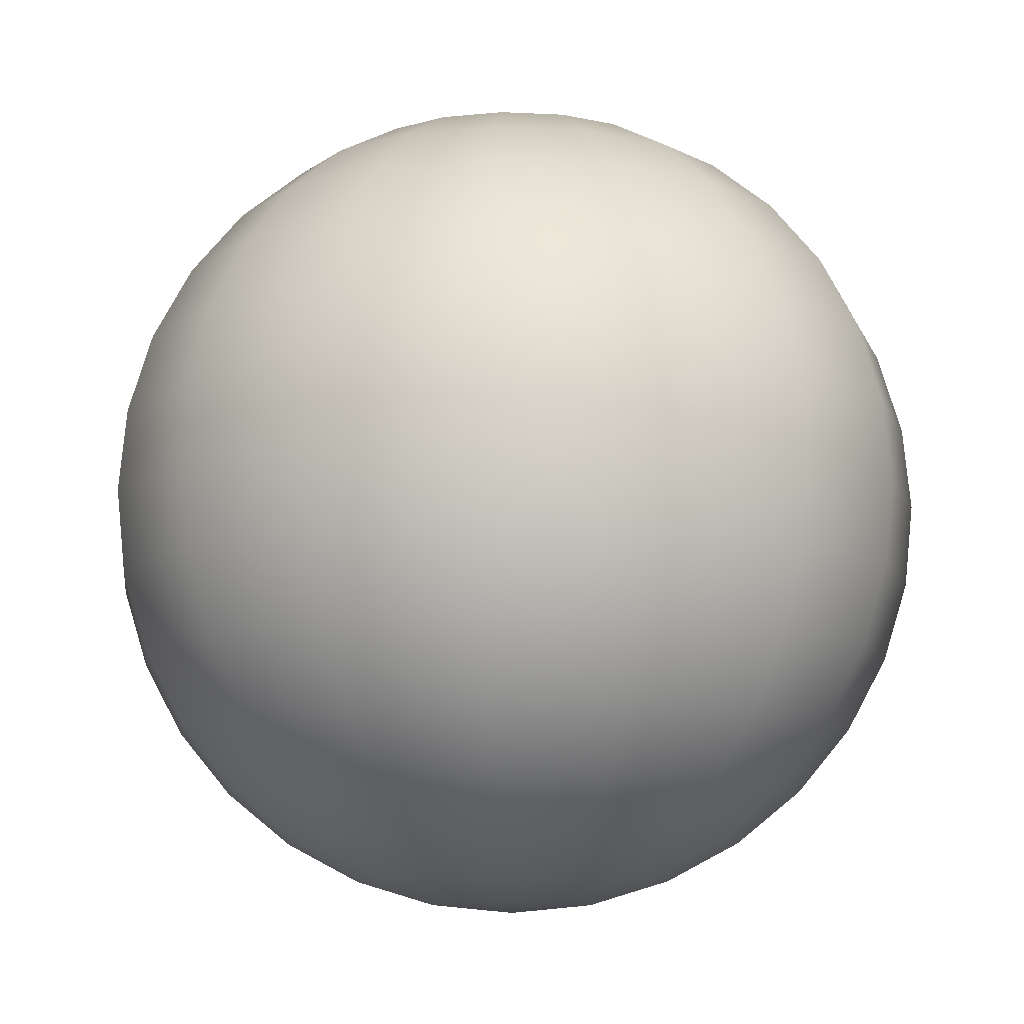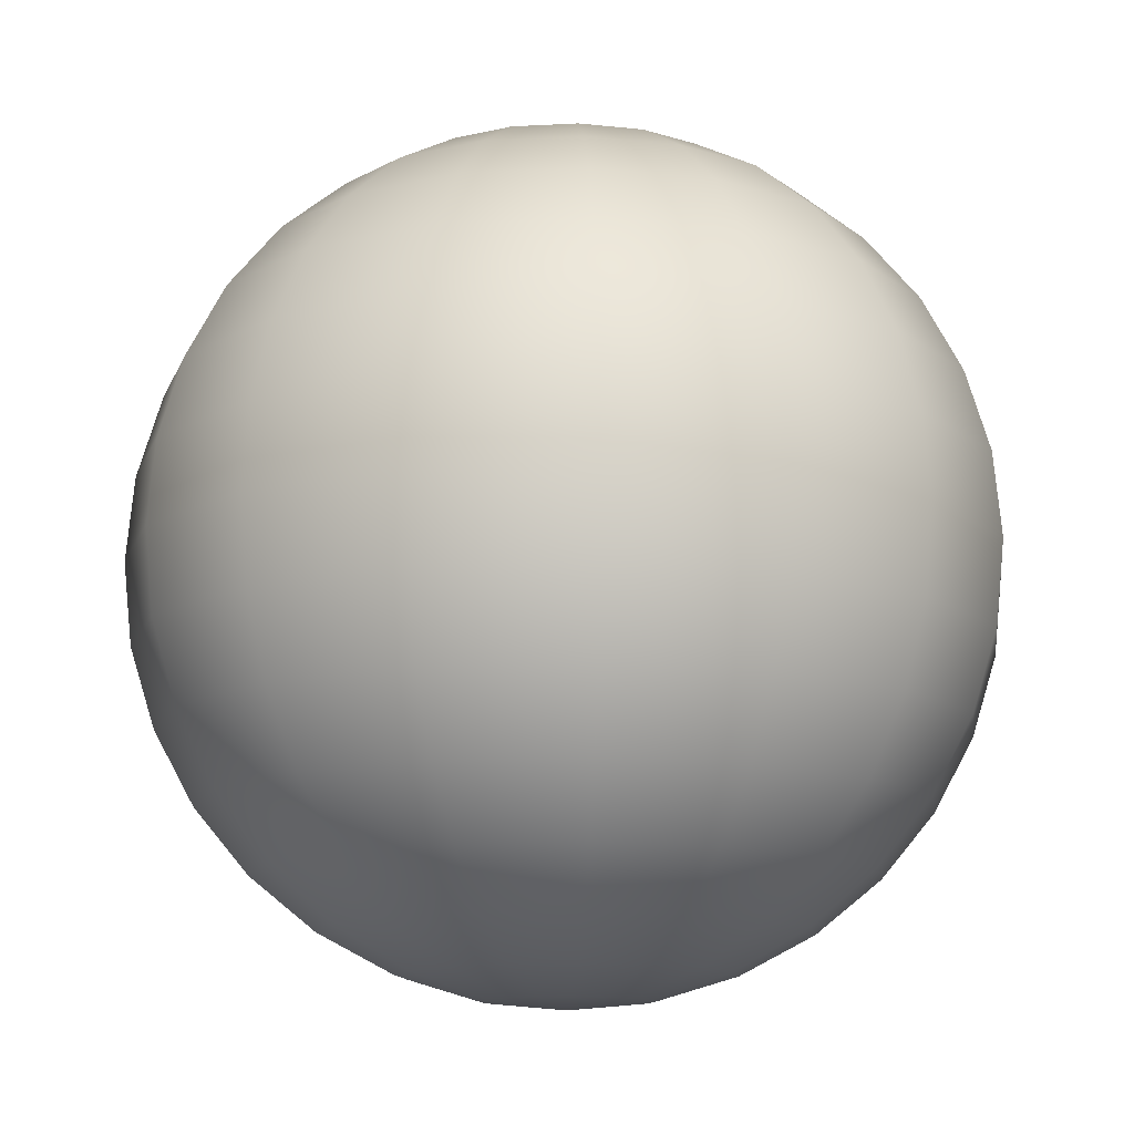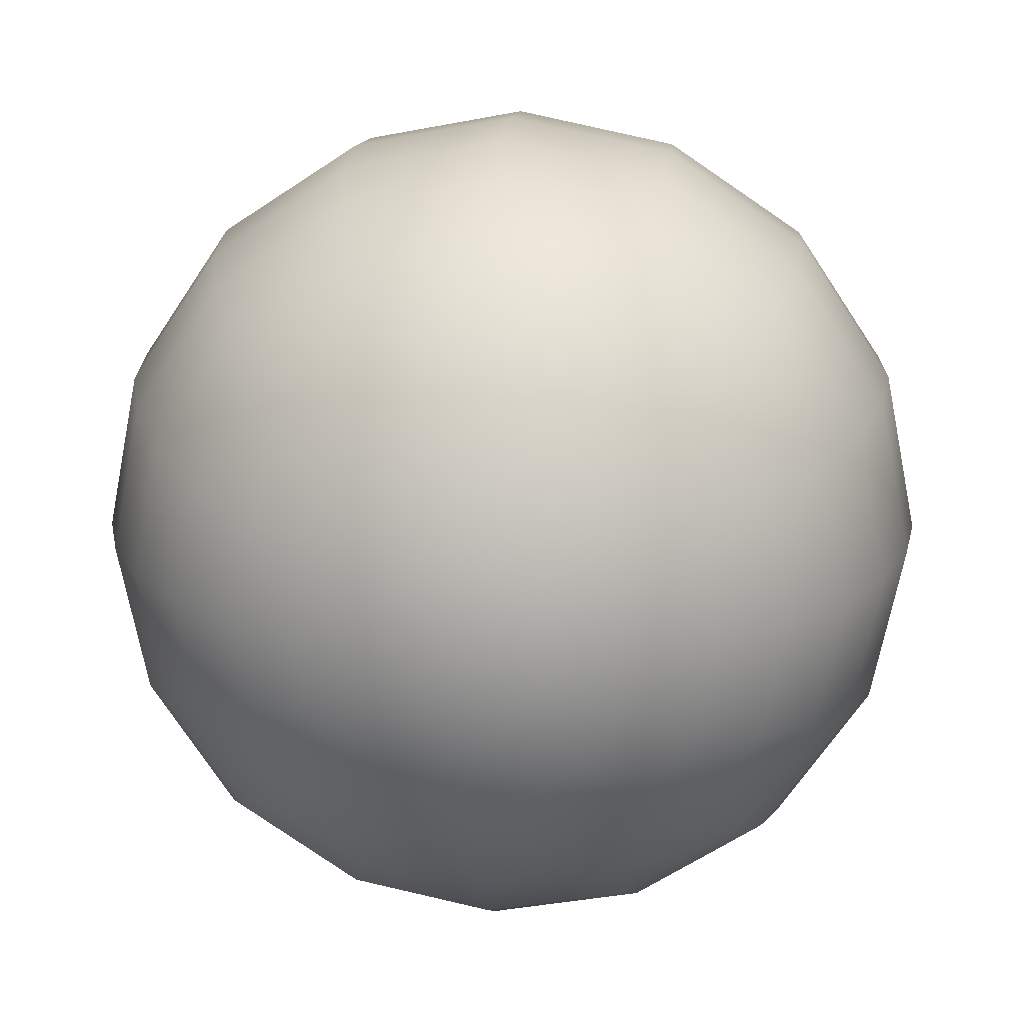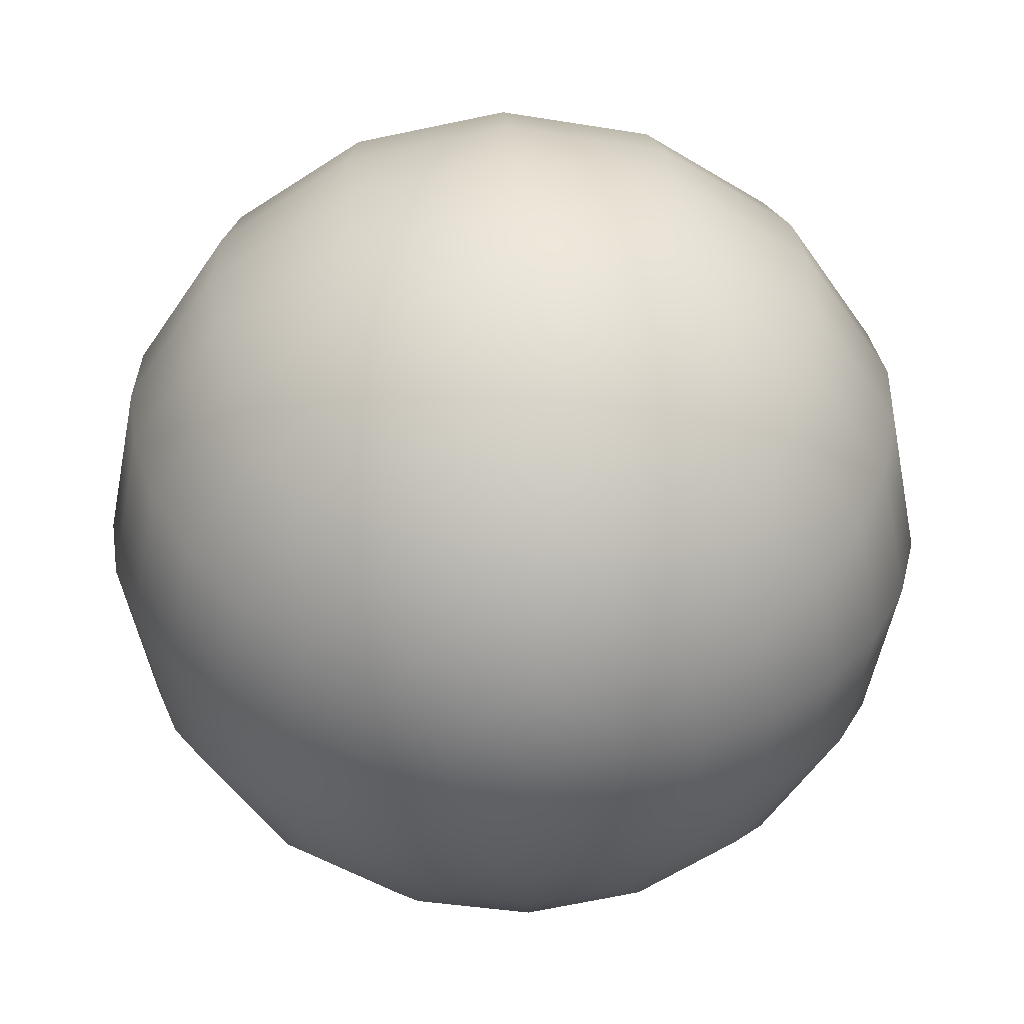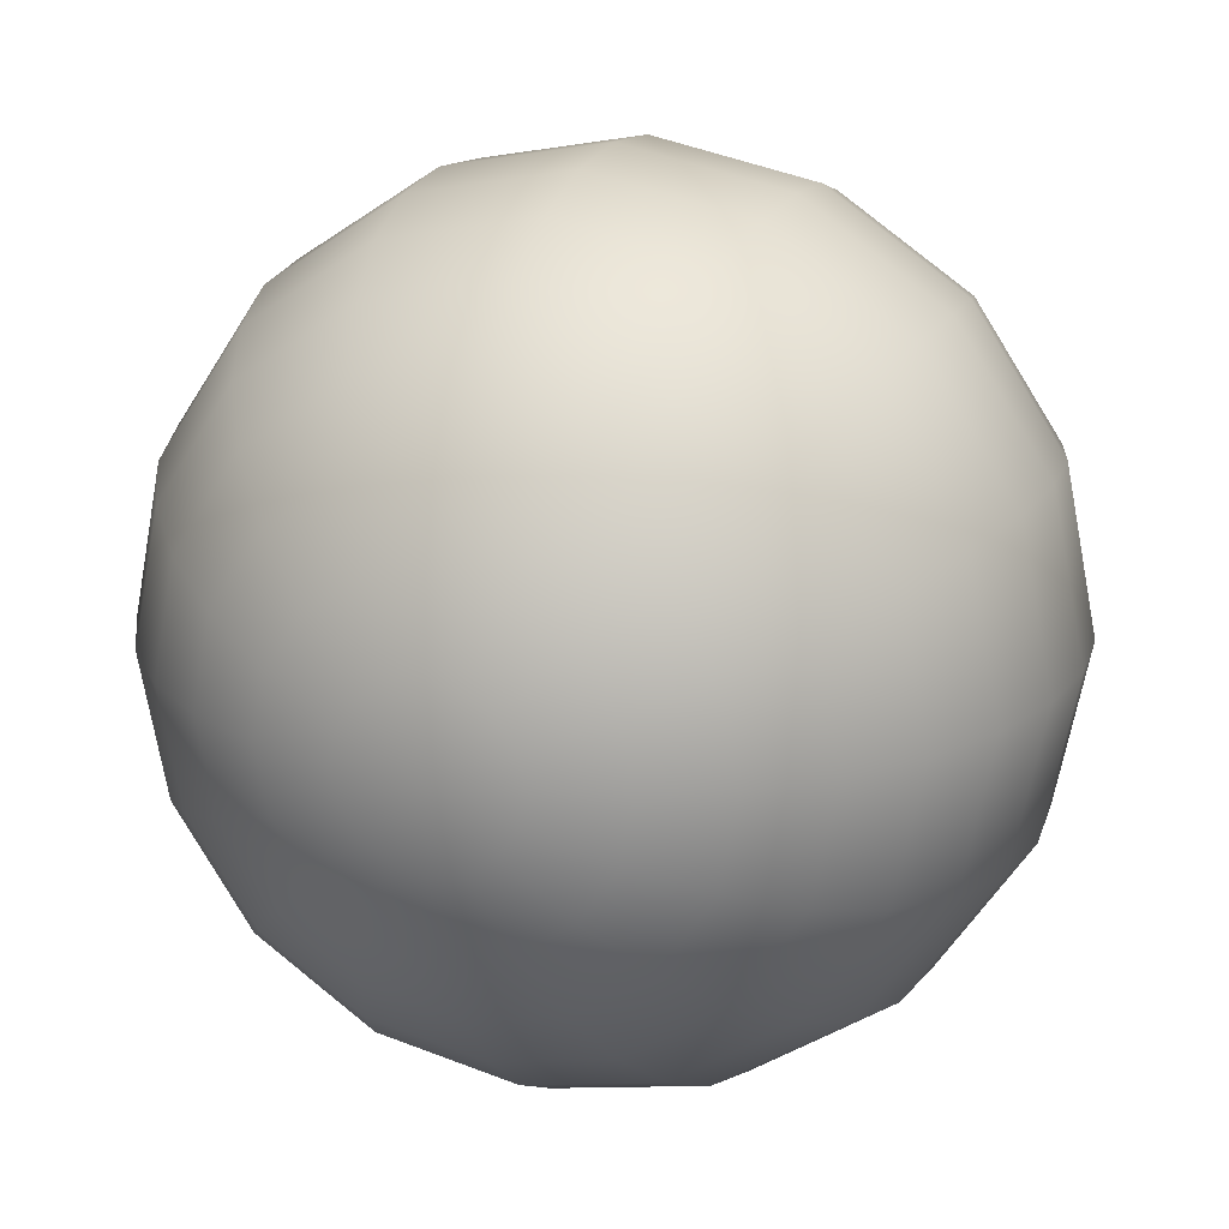
<metadata>
{"format":"obj","ext":"obj","renderer":"f3d","projection":"perspective","resolution":1024,"background":"white","views":[{"elev":-9.8,"azim":93.8,"up":"+Y"},{"elev":-11.7,"azim":-26.2,"up":"+Y"},{"elev":18.8,"azim":6.4,"up":"+Z"},{"elev":35.3,"azim":176.7,"up":"+Z"},{"elev":19.2,"azim":-159.5,"up":"+Z"}]}
</metadata>
<code>
o Bola_Boliche
v -0.4707 0.09406 -0.02207
v -0.4707 0.08827 -0.04117
v -0.4707 0.0662 -0.0742
v -0.4707 0.03317 -0.09627
v -0.4707 0.01407 -0.1021
v -0.4707 -0.02566 -0.1021
v -0.4707 -0.06236 -0.08686
v -0.4707 -0.09045 -0.05877
v -0.4707 -0.09986 -0.04117
v -0.4707 -0.1057 -0.02207
v -0.4631 0.09406 -0.02055
v -0.4558 0.08827 -0.0382
v -0.4491 0.07886 -0.05446
v -0.4431 0.0662 -0.06872
v -0.4383 0.05077 -0.08042
v -0.4347 0.03317 -0.08911
v -0.4325 0.01407 -0.09446
v -0.4317 -0.005797 -0.09627
v -0.4325 -0.02566 -0.09446
v -0.4347 -0.04476 -0.08911
v -0.4383 -0.06236 -0.08042
v -0.4431 -0.07779 -0.06872
v -0.4491 -0.09045 -0.05446
v -0.4558 -0.09986 -0.0382
v -0.4631 -0.1057 -0.02055
v -0.4567 0.09406 -0.01625
v -0.4431 0.08827 -0.02975
v -0.4307 0.07886 -0.0422
v -0.4198 0.0662 -0.05311
v -0.4108 0.05077 -0.06206
v -0.4042 0.03317 -0.06872
v -0.4001 0.01407 -0.07281
v -0.3987 -0.005797 -0.0742
v -0.4001 -0.02566 -0.07281
v -0.4042 -0.04476 -0.06872
v -0.4108 -0.06236 -0.06206
v -0.4198 -0.07779 -0.05311
v -0.4307 -0.09045 -0.0422
v -0.4431 -0.09986 -0.02975
v -0.4567 -0.1057 -0.01625
v -0.4523 0.09406 -0.009804
v -0.4347 0.08827 -0.01711
v -0.4184 0.07886 -0.02385
v -0.4042 0.0662 -0.02975
v -0.3925 0.05077 -0.0346
v -0.3838 0.03317 -0.0382
v -0.3784 0.01407 -0.04042
v -0.3766 -0.005797 -0.04117
v -0.3784 -0.02566 -0.04042
v -0.3838 -0.04476 -0.0382
v -0.3925 -0.06236 -0.0346
v -0.4042 -0.07779 -0.02975
v -0.4184 -0.09045 -0.02385
v -0.4347 -0.09986 -0.01711
v -0.4523 -0.1057 -0.009804
v -0.4508 0.09406 -0.002203
v -0.4317 0.08827 -0.002203
v -0.4141 0.07886 -0.002203
v -0.3987 0.0662 -0.002203
v -0.386 0.05077 -0.002203
v -0.3766 0.03317 -0.002203
v -0.3708 0.01407 -0.002203
v -0.3689 -0.005797 -0.002203
v -0.3708 -0.02566 -0.002203
v -0.3766 -0.04476 -0.002203
v -0.386 -0.06236 -0.002203
v -0.3987 -0.07779 -0.002203
v -0.4141 -0.09045 -0.002203
v -0.4317 -0.09986 -0.002203
v -0.4508 -0.1057 -0.002203
v -0.4523 0.09406 0.005399
v -0.4347 0.08827 0.01271
v -0.4184 0.07886 0.01944
v -0.4042 0.0662 0.02535
v -0.3925 0.05077 0.03019
v -0.3838 0.03317 0.03379
v -0.3784 0.01407 0.03601
v -0.3766 -0.005797 0.03676
v -0.3784 -0.02566 0.03601
v -0.3838 -0.04476 0.03379
v -0.3925 -0.06236 0.03019
v -0.4042 -0.07779 0.02535
v -0.4184 -0.09045 0.01944
v -0.4347 -0.09986 0.01271
v -0.4523 -0.1057 0.005399
v -0.4567 0.09406 0.01184
v -0.4431 0.08827 0.02535
v -0.4307 0.07886 0.0378
v -0.4198 0.0662 0.0487
v -0.4108 0.05077 0.05766
v -0.4042 0.03317 0.06431
v -0.4001 0.01407 0.06841
v -0.3987 -0.005797 0.06979
v -0.4001 -0.02566 0.06841
v -0.4042 -0.04476 0.06431
v -0.4108 -0.06236 0.05766
v -0.4198 -0.07779 0.0487
v -0.4307 -0.09045 0.0378
v -0.4431 -0.09986 0.02535
v -0.4567 -0.1057 0.01184
v -0.4631 0.09406 0.01615
v -0.4558 0.08827 0.03379
v -0.4491 0.07886 0.05006
v -0.4431 0.0662 0.06431
v -0.4383 0.05077 0.07601
v -0.4347 0.03317 0.0847
v -0.4325 0.01407 0.09005
v -0.4317 -0.005797 0.09186
v -0.4325 -0.02566 0.09005
v -0.4347 -0.04476 0.0847
v -0.4383 -0.06236 0.07601
v -0.4431 -0.07779 0.06431
v -0.4491 -0.09045 0.05006
v -0.4558 -0.09986 0.03379
v -0.4631 -0.1057 0.01615
v -0.4707 0.09406 0.01766
v -0.4707 0.08827 0.03676
v -0.4707 0.07886 0.05436
v -0.4707 0.0662 0.06979
v -0.4707 0.05077 0.08245
v -0.4707 0.03317 0.09186
v -0.4707 0.01407 0.09766
v -0.4707 -0.005797 0.09961
v -0.4707 -0.02566 0.09766
v -0.4707 -0.04476 0.09186
v -0.4707 -0.06236 0.08245
v -0.4707 -0.07779 0.06979
v -0.4707 -0.09045 0.05436
v -0.4707 -0.09986 0.03676
v -0.4707 -0.1057 0.01766
v -0.4783 0.09406 0.01615
v -0.4856 0.08827 0.03379
v -0.4923 0.07886 0.05006
v -0.4983 0.0662 0.06431
v -0.5031 0.05077 0.07601
v -0.5067 0.03317 0.0847
v -0.5089 0.01407 0.09005
v -0.5097 -0.005797 0.09186
v -0.5089 -0.02566 0.09005
v -0.5067 -0.04476 0.0847
v -0.5031 -0.06236 0.07601
v -0.4983 -0.07779 0.06431
v -0.4923 -0.09045 0.05006
v -0.4856 -0.09986 0.03379
v -0.4783 -0.1057 0.01615
v -0.4707 -0.1076 -0.002203
v -0.4847 0.09406 0.01184
v -0.4983 0.08827 0.02535
v -0.5107 0.07886 0.0378
v -0.5216 0.0662 0.0487
v -0.5306 0.05077 0.05766
v -0.5372 0.03317 0.06431
v -0.5413 0.01407 0.06841
v -0.5427 -0.005797 0.06979
v -0.5413 -0.02566 0.06841
v -0.5372 -0.04476 0.06431
v -0.5306 -0.06236 0.05766
v -0.5216 -0.07779 0.0487
v -0.5107 -0.09045 0.0378
v -0.4983 -0.09986 0.02535
v -0.4847 -0.1057 0.01184
v -0.4891 0.09406 0.005399
v -0.5067 0.08827 0.01271
v -0.523 0.07886 0.01944
v -0.5372 0.0662 0.02535
v -0.5489 0.05077 0.03019
v -0.5576 0.03317 0.03379
v -0.563 0.01407 0.03601
v -0.5648 -0.005797 0.03676
v -0.563 -0.02566 0.03601
v -0.5576 -0.04476 0.03379
v -0.5489 -0.06236 0.03019
v -0.5372 -0.07779 0.02535
v -0.523 -0.09045 0.01944
v -0.5067 -0.09986 0.01271
v -0.4891 -0.1057 0.005399
v -0.4707 0.09602 -0.002203
v -0.4906 0.09406 -0.002203
v -0.5097 0.08827 -0.002203
v -0.5273 0.07886 -0.002203
v -0.5427 0.0662 -0.002203
v -0.5554 0.05077 -0.002203
v -0.5648 0.03317 -0.002203
v -0.5706 0.01407 -0.002203
v -0.5725 -0.005797 -0.002203
v -0.5706 -0.02566 -0.002203
v -0.5648 -0.04476 -0.002203
v -0.5554 -0.06236 -0.002203
v -0.5427 -0.07779 -0.002203
v -0.5273 -0.09045 -0.002203
v -0.5097 -0.09986 -0.002203
v -0.4906 -0.1057 -0.002203
v -0.4891 0.09406 -0.009804
v -0.5067 0.08827 -0.01711
v -0.523 0.07886 -0.02385
v -0.5372 0.0662 -0.02975
v -0.5489 0.05077 -0.0346
v -0.5576 0.03317 -0.0382
v -0.563 0.01407 -0.04042
v -0.5648 -0.005797 -0.04117
v -0.563 -0.02566 -0.04042
v -0.5576 -0.04476 -0.0382
v -0.5489 -0.06236 -0.0346
v -0.5372 -0.07779 -0.02975
v -0.523 -0.09045 -0.02385
v -0.5067 -0.09986 -0.01711
v -0.4891 -0.1057 -0.009804
v -0.4847 0.09406 -0.01625
v -0.4983 0.08827 -0.02975
v -0.5107 0.07886 -0.0422
v -0.5216 0.0662 -0.05311
v -0.5306 0.05077 -0.06206
v -0.5372 0.03317 -0.06872
v -0.5413 0.01407 -0.07281
v -0.5427 -0.005797 -0.0742
v -0.5413 -0.02566 -0.07281
v -0.5372 -0.04476 -0.06872
v -0.5306 -0.06236 -0.06206
v -0.5216 -0.07779 -0.05311
v -0.5107 -0.09045 -0.0422
v -0.4983 -0.09986 -0.02975
v -0.4847 -0.1057 -0.01625
v -0.4783 0.09406 -0.02055
v -0.4856 0.08827 -0.0382
v -0.4923 0.07886 -0.05446
v -0.4983 0.0662 -0.06872
v -0.5031 0.05077 -0.08042
v -0.5067 0.03317 -0.08911
v -0.5089 0.01407 -0.09446
v -0.5097 -0.005797 -0.09627
v -0.5089 -0.02566 -0.09446
v -0.5067 -0.04476 -0.08911
v -0.5031 -0.06236 -0.08042
v -0.4983 -0.07779 -0.06872
v -0.4923 -0.09045 -0.05446
v -0.4856 -0.09986 -0.0382
v -0.4783 -0.1057 -0.02055
v -0.4707 0.07886 -0.05877
v -0.4707 0.05077 -0.08686
v -0.4707 -0.005797 -0.104
v -0.4707 -0.04476 -0.09627
v -0.4707 -0.07779 -0.0742
f 238 2 12 13
f 7 241 20 21
f 3 238 13 14
f 242 7 21 22
f 239 3 14 15
f 8 242 22 23
f 4 239 15 16
f 9 8 23 24
f 5 4 16 17
f 10 9 24 25
f 240 5 17 18
f 1 177 11
f 146 10 25
f 6 240 18 19
f 2 1 11 12
f 241 6 19 20
f 19 18 33 34
f 12 11 26 27
f 20 19 34 35
f 13 12 27 28
f 21 20 35 36
f 14 13 28 29
f 22 21 36 37
f 15 14 29 30
f 23 22 37 38
f 16 15 30 31
f 24 23 38 39
f 17 16 31 32
f 25 24 39 40
f 18 17 32 33
f 11 177 26
f 146 25 40
f 38 37 52 53
f 31 30 45 46
f 39 38 53 54
f 32 31 46 47
f 40 39 54 55
f 33 32 47 48
f 26 177 41
f 146 40 55
f 34 33 48 49
f 27 26 41 42
f 35 34 49 50
f 28 27 42 43
f 36 35 50 51
f 29 28 43 44
f 37 36 51 52
f 30 29 44 45
f 50 49 64 65
f 43 42 57 58
f 51 50 65 66
f 44 43 58 59
f 52 51 66 67
f 45 44 59 60
f 53 52 67 68
f 46 45 60 61
f 54 53 68 69
f 47 46 61 62
f 55 54 69 70
f 48 47 62 63
f 41 177 56
f 146 55 70
f 49 48 63 64
f 42 41 56 57
f 69 68 83 84
f 62 61 76 77
f 70 69 84 85
f 63 62 77 78
f 56 177 71
f 146 70 85
f 64 63 78 79
f 57 56 71 72
f 65 64 79 80
f 58 57 72 73
f 66 65 80 81
f 59 58 73 74
f 67 66 81 82
f 60 59 74 75
f 68 67 82 83
f 61 60 75 76
f 73 72 87 88
f 81 80 95 96
f 74 73 88 89
f 82 81 96 97
f 75 74 89 90
f 83 82 97 98
f 76 75 90 91
f 84 83 98 99
f 77 76 91 92
f 85 84 99 100
f 78 77 92 93
f 71 177 86
f 146 85 100
f 79 78 93 94
f 72 71 86 87
f 80 79 94 95
f 92 91 106 107
f 100 99 114 115
f 93 92 107 108
f 86 177 101
f 146 100 115
f 94 93 108 109
f 87 86 101 102
f 95 94 109 110
f 88 87 102 103
f 96 95 110 111
f 89 88 103 104
f 97 96 111 112
f 90 89 104 105
f 98 97 112 113
f 91 90 105 106
f 99 98 113 114
f 111 110 125 126
f 104 103 118 119
f 112 111 126 127
f 105 104 119 120
f 113 112 127 128
f 106 105 120 121
f 114 113 128 129
f 107 106 121 122
f 115 114 129 130
f 108 107 122 123
f 101 177 116
f 146 115 130
f 109 108 123 124
f 102 101 116 117
f 110 109 124 125
f 103 102 117 118
f 130 129 144 145
f 123 122 137 138
f 116 177 131
f 146 130 145
f 124 123 138 139
f 117 116 131 132
f 125 124 139 140
f 118 117 132 133
f 126 125 140 141
f 119 118 133 134
f 127 126 141 142
f 120 119 134 135
f 128 127 142 143
f 121 120 135 136
f 129 128 143 144
f 122 121 136 137
f 134 133 149 150
f 142 141 157 158
f 135 134 150 151
f 143 142 158 159
f 136 135 151 152
f 144 143 159 160
f 137 136 152 153
f 145 144 160 161
f 138 137 153 154
f 131 177 147
f 146 145 161
f 139 138 154 155
f 132 131 147 148
f 140 139 155 156
f 133 132 148 149
f 141 140 156 157
f 154 153 168 169
f 147 177 162
f 146 161 176
f 155 154 169 170
f 148 147 162 163
f 156 155 170 171
f 149 148 163 164
f 157 156 171 172
f 150 149 164 165
f 158 157 172 173
f 151 150 165 166
f 159 158 173 174
f 152 151 166 167
f 160 159 174 175
f 153 152 167 168
f 161 160 175 176
f 173 172 188 189
f 166 165 181 182
f 174 173 189 190
f 167 166 182 183
f 175 174 190 191
f 168 167 183 184
f 176 175 191 192
f 169 168 184 185
f 162 177 178
f 146 176 192
f 170 169 185 186
f 163 162 178 179
f 171 170 186 187
f 164 163 179 180
f 172 171 187 188
f 165 164 180 181
f 146 192 207
f 186 185 200 201
f 179 178 193 194
f 187 186 201 202
f 180 179 194 195
f 188 187 202 203
f 181 180 195 196
f 189 188 203 204
f 182 181 196 197
f 190 189 204 205
f 183 182 197 198
f 191 190 205 206
f 184 183 198 199
f 192 191 206 207
f 185 184 199 200
f 178 177 193
f 205 204 219 220
f 198 197 212 213
f 206 205 220 221
f 199 198 213 214
f 207 206 221 222
f 200 199 214 215
f 193 177 208
f 146 207 222
f 201 200 215 216
f 194 193 208 209
f 202 201 216 217
f 195 194 209 210
f 203 202 217 218
f 196 195 210 211
f 204 203 218 219
f 197 196 211 212
f 209 208 223 224
f 217 216 231 232
f 210 209 224 225
f 218 217 232 233
f 211 210 225 226
f 219 218 233 234
f 212 211 226 227
f 220 219 234 235
f 213 212 227 228
f 221 220 235 236
f 214 213 228 229
f 222 221 236 237
f 215 214 229 230
f 208 177 223
f 146 222 237
f 216 215 230 231
f 228 227 239 4
f 236 235 8 9
f 229 228 4 5
f 237 236 9 10
f 230 229 5 240
f 223 177 1
f 146 237 10
f 231 230 240 6
f 224 223 1 2
f 232 231 6 241
f 225 224 2 238
f 233 232 241 7
f 226 225 238 3
f 234 233 7 242
f 227 226 3 239
f 235 234 242 8

</code>
